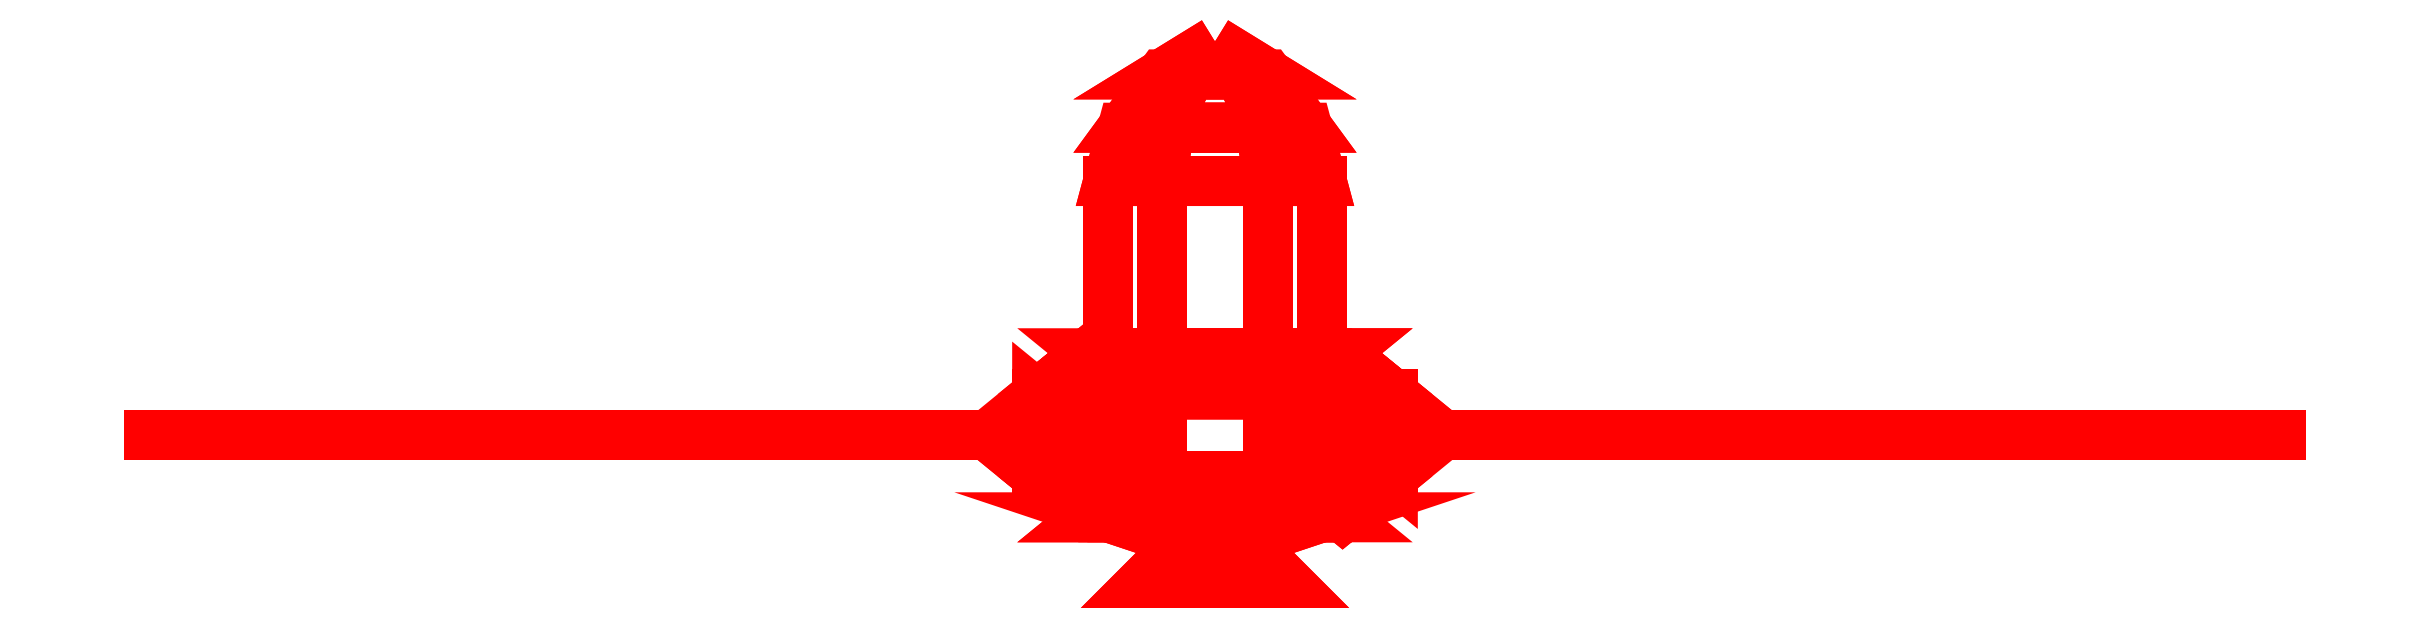
<metadata>
{"format":"dxf","ext":"dxf","renderer":"ezdxf+matplotlib","layout":"modelspace","background":"white","min_lineweight":24,"dpi":150}
</metadata>
<code>
0
SECTION
2
ENTITIES
0
3DFACE
8
PROPELLER
10
0.37
20
5.03
30
-0.49
11
0.49
21
5.03
31
-0.38
12
0.21
22
5.03
32
-0.1
13
0.1
23
5.03
33
-0.21
0
3DFACE
8
PROPELLER
10
0.68
20
5.03
30
-0.85
11
0.85
21
5.03
31
-0.71
12
0.49
22
5.03
32
-0.38
13
0.37
23
5.03
33
-0.49
0
3DFACE
8
PROPELLER
10
0.87
20
5.03
30
-1.03
11
1.06
21
5.03
31
-0.93
12
0.85
22
5.03
32
-0.71
13
0.68
23
5.03
33
-0.85
0
3DFACE
8
PROPELLER
10
1.05
20
5.03
30
-1.19
11
1.21
21
5.03
31
-1.12
12
1.06
22
5.03
32
-0.93
13
0.87
23
5.03
33
-1.03
0
3DFACE
8
PROPELLER
10
1.21
20
5.03
30
-1.3
11
1.29
21
5.03
31
-1.22
12
1.21
22
5.03
32
-1.12
13
1.05
23
5.03
33
-1.19
0
3DFACE
8
PROPELLER
10
1.27
20
5.03
30
-1.33
11
1.31
21
5.03
31
-1.29
12
1.29
22
5.03
32
-1.22
13
1.21
23
5.03
33
-1.3
0
3DFACE
8
PROPELLER
10
-1.19
20
5.03
30
-1.05
11
-1.12
21
5.03
31
-1.21
12
-0.93
22
5.03
32
-1.06
13
-1.03
23
5.03
33
-0.87
0
3DFACE
8
PROPELLER
10
-1.03
20
5.03
30
-0.87
11
-0.93
21
5.03
31
-1.06
12
-0.71
22
5.03
32
-0.85
13
-0.85
23
5.03
33
-0.68
0
3DFACE
8
PROPELLER
10
-0.85
20
5.03
30
-0.68
11
-0.71
21
5.03
31
-0.85
12
-0.38
22
5.03
32
-0.49
13
-0.49
23
5.03
33
-0.37
0
3DFACE
8
PROPELLER
10
-1.33
20
5.03
30
-1.27
11
-1.29
21
5.03
31
-1.31
12
-1.22
22
5.03
32
-1.29
13
-1.3
23
5.03
33
-1.21
0
3DFACE
8
PROPELLER
10
-1.3
20
5.03
30
-1.21
11
-1.22
21
5.03
31
-1.29
12
-1.12
22
5.03
32
-1.21
13
-1.19
23
5.03
33
-1.05
0
3DFACE
8
PROPELLER
10
-0.49
20
5.03
30
-0.37
11
-0.38
21
5.03
31
-0.49
12
-0.1
22
5.03
32
-0.21
13
-0.21
23
5.03
33
-0.1
0
3DFACE
8
PROPELLER
10
-1.05
20
5.03
30
1.19
11
-1.21
21
5.03
31
1.12
12
-1.06
22
5.03
32
0.93
13
-0.87
23
5.03
33
1.03
0
3DFACE
8
PROPELLER
10
-0.87
20
5.03
30
1.03
11
-1.06
21
5.03
31
0.93
12
-0.85
22
5.03
32
0.71
13
-0.68
23
5.03
33
0.85
0
3DFACE
8
PROPELLER
10
-0.68
20
5.03
30
0.85
11
-0.85
21
5.03
31
0.71
12
-0.49
22
5.03
32
0.38
13
-0.37
23
5.03
33
0.49
0
3DFACE
8
PROPELLER
10
-1.27
20
5.03
30
1.33
11
-1.31
21
5.03
31
1.29
12
-1.29
22
5.03
32
1.22
13
-1.21
23
5.03
33
1.3
0
3DFACE
8
PROPELLER
10
-1.21
20
5.03
30
1.3
11
-1.29
21
5.03
31
1.22
12
-1.21
22
5.03
32
1.12
13
-1.05
23
5.03
33
1.19
0
3DFACE
8
PROPELLER
10
-0.37
20
5.03
30
0.49
11
-0.49
21
5.03
31
0.38
12
-0.21
22
5.03
32
0.1
13
-0.1
23
5.03
33
0.21
0
3DFACE
8
PROPELLER
10
1.19
20
5.03
30
1.05
11
1.12
21
5.03
31
1.21
12
0.93
22
5.03
32
1.06
13
1.03
23
5.03
33
0.87
0
3DFACE
8
PROPELLER
10
1.03
20
5.03
30
0.87
11
0.93
21
5.03
31
1.06
12
0.71
22
5.03
32
0.85
13
0.85
23
5.03
33
0.68
0
3DFACE
8
PROPELLER
10
0.85
20
5.03
30
0.68
11
0.71
21
5.03
31
0.85
12
0.38
22
5.03
32
0.49
13
0.49
23
5.03
33
0.37
0
3DFACE
8
PROPELLER
10
1.33
20
5.03
30
1.27
11
1.29
21
5.03
31
1.31
12
1.22
22
5.03
32
1.29
13
1.3
23
5.03
33
1.21
0
3DFACE
8
PROPELLER
10
1.3
20
5.03
30
1.21
11
1.22
21
5.03
31
1.29
12
1.12
22
5.03
32
1.21
13
1.19
23
5.03
33
1.05
0
3DFACE
8
PROPELLER
10
0.49
20
5.03
30
0.37
11
0.38
21
5.03
31
0.49
12
0.1
22
5.03
32
0.21
13
0.21
23
5.03
33
0.1
0
3DFACE
8
PROPELLER
10
0.1556
20
4.93
30
0.1556
11
0.09433
21
4.98
31
0.2168
12
-0.2168
22
4.98
32
-0.09433
13
-0.1556
23
4.93
33
-0.1556
0
3DFACE
8
PROPELLER
10
0.09433
20
4.98
30
0.2168
11
0.09433
21
5.08
31
0.2168
12
-0.2168
22
5.08
32
-0.09433
13
-0.2168
23
4.98
33
-0.09433
0
3DFACE
8
PROPELLER
10
0.09433
20
5.08
30
0.2168
11
0.1556
21
5.13
31
0.1556
12
-0.1556
22
5.13
32
-0.1556
13
-0.2168
23
5.08
33
-0.09433
0
3DFACE
8
PROPELLER
10
0.1556
20
5.13
30
0.1556
11
0.2168
21
5.08
31
0.09433
12
-0.09433
22
5.08
32
-0.2168
13
-0.1556
23
5.13
33
-0.1556
0
3DFACE
8
PROPELLER
10
0.2168
20
5.08
30
0.09433
11
0.2168
21
4.98
31
0.09433
12
-0.09433
22
4.98
32
-0.2168
13
-0.09433
23
5.08
33
-0.2168
0
3DFACE
8
PROPELLER
10
0.2168
20
4.98
30
0.09433
11
0.1556
21
4.93
31
0.1556
12
-0.1556
22
4.93
32
-0.1556
13
-0.09433
23
4.98
33
-0.2168
0
3DFACE
8
PROPELLER
10
-0.1556
20
4.93
30
0.1556
11
-0.2168
21
4.98
31
0.09433
12
0.09433
22
4.98
32
-0.2168
13
0.1556
23
4.93
33
-0.1556
0
3DFACE
8
PROPELLER
10
-0.2168
20
4.98
30
0.09433
11
-0.2168
21
5.08
31
0.09433
12
0.09433
22
5.08
32
-0.2168
13
0.09433
23
4.98
33
-0.2168
0
3DFACE
8
PROPELLER
10
-0.2168
20
5.08
30
0.09433
11
-0.1556
21
5.13
31
0.1556
12
0.1556
22
5.13
32
-0.1556
13
0.09433
23
5.08
33
-0.2168
0
3DFACE
8
PROPELLER
10
-0.1556
20
5.13
30
0.1556
11
-0.09433
21
5.08
31
0.2168
12
0.2168
22
5.08
32
-0.09433
13
0.1556
23
5.13
33
-0.1556
0
3DFACE
8
PROPELLER
10
-0.09433
20
5.08
30
0.2168
11
-0.09433
21
4.98
31
0.2168
12
0.2168
22
4.98
32
-0.09433
13
0.2168
23
5.08
33
-0.09433
0
3DFACE
8
PROPELLER
10
-0.09433
20
4.98
30
0.2168
11
-0.1556
21
4.93
31
0.1556
12
0.1556
22
4.93
32
-0.1556
13
0.2168
23
4.98
33
-0.09433
0
3DFACE
8
PROPELLER
10
0.13
20
4.93
30
-2.2e-15
11
0.065
21
4.93
31
-0.1126
12
0.065
22
5.34
32
-0.1126
13
0.13
23
5.34
33
-2.2e-15
0
3DFACE
8
PROPELLER
10
0.065
20
4.93
30
-0.1126
11
-0.065
21
4.93
31
-0.1126
12
-0.065
22
5.34
32
-0.1126
13
0.065
23
5.34
33
-0.1126
0
3DFACE
8
PROPELLER
10
-0.065
20
4.93
30
-0.1126
11
-0.13
21
4.93
31
-2.2e-15
12
-0.13
22
5.34
32
-2.2e-15
13
-0.065
23
5.34
33
-0.1126
0
3DFACE
8
PROPELLER
10
-0.13
20
4.93
30
-2.2e-15
11
-0.065
21
4.93
31
0.1126
12
-0.065
22
5.34
32
0.1126
13
-0.13
23
5.34
33
-2.2e-15
0
3DFACE
8
PROPELLER
10
-0.065
20
4.93
30
0.1126
11
0.065
21
4.93
31
0.1126
12
0.065
22
5.34
32
0.1126
13
-0.065
23
5.34
33
0.1126
0
3DFACE
8
PROPELLER
10
0.065
20
4.93
30
0.1126
11
0.13
21
4.93
31
-2.2e-15
12
0.13
22
5.34
32
-2.2e-15
13
0.065
23
5.34
33
0.1126
0
3DFACE
8
PROPELLER
10
0.1556
20
5.13
30
-0.1556
11
0.2168
21
5.08
31
-0.09433
12
0.2168
22
4.98
32
-0.09433
13
0.09433
23
5.08
33
-0.2168
0
3DFACE
8
PROPELLER
10
0.09433
20
5.08
30
-0.2168
11
0.2168
21
4.98
31
-0.09433
12
0.1556
22
4.93
32
-0.1556
13
0.09433
23
4.98
33
-0.2168
0
3DFACE
8
PROPELLER
10
-0.2168
20
4.98
30
0.09433
11
-0.09433
21
5.08
31
0.2168
12
-0.1556
22
5.13
32
0.1556
13
-0.2168
23
5.08
33
0.09433
0
3DFACE
8
PROPELLER
10
-0.1556
20
4.93
30
0.1556
11
-0.09433
21
4.98
31
0.2168
12
-0.09433
22
5.08
32
0.2168
13
-0.2168
23
4.98
33
0.09433
0
3DFACE
8
PROPELLER
10
-0.1556
20
4.93
30
-0.1556
11
-0.2168
21
4.98
31
-0.09433
12
-0.2168
22
5.08
32
-0.09433
13
-0.09433
23
4.98
33
-0.2168
0
3DFACE
8
PROPELLER
10
-0.09433
20
4.98
30
-0.2168
11
-0.2168
21
5.08
31
-0.09433
12
-0.1556
22
5.13
32
-0.1556
13
-0.09433
23
5.08
33
-0.2168
0
3DFACE
8
PROPELLER
10
0.2168
20
5.08
30
0.09433
11
0.09433
21
4.98
31
0.2168
12
0.1556
22
4.93
32
0.1556
13
0.2168
23
4.98
33
0.09433
0
3DFACE
8
PROPELLER
10
0.1556
20
5.13
30
0.1556
11
0.09433
21
5.08
31
0.2168
12
0.09433
22
4.98
32
0.2168
13
0.2168
23
5.08
33
0.09433
0
3DFACE
8
PROPELLER
10
0.13
20
4.93
30
1.3e-15
11
0.065
21
4.93
31
0.1126
12
0.02
22
4.9
32
0.03464
13
0.04
23
4.9
33
1.3e-15
0
3DFACE
8
PROPELLER
10
0.065
20
4.93
30
0.1126
11
-0.065
21
4.93
31
0.1126
12
-0.02
22
4.9
32
0.03464
13
0.02
23
4.9
33
0.03464
0
3DFACE
8
PROPELLER
10
-0.065
20
4.93
30
0.1126
11
-0.13
21
4.93
31
1.3e-15
12
-0.04
22
4.9
32
1.3e-15
13
-0.02
23
4.9
33
0.03464
0
3DFACE
8
PROPELLER
10
-0.13
20
4.93
30
1.3e-15
11
-0.065
21
4.93
31
-0.1126
12
-0.02
22
4.9
32
-0.03464
13
-0.04
23
4.9
33
1.3e-15
0
3DFACE
8
PROPELLER
10
-0.065
20
4.93
30
-0.1126
11
0.065
21
4.93
31
-0.1126
12
0.02
22
4.9
32
-0.03464
13
-0.02
23
4.9
33
-0.03464
0
3DFACE
8
PROPELLER
10
0.065
20
4.93
30
-0.1126
11
0.13
21
4.93
31
1.3e-15
12
0.04
22
4.9
32
1.3e-15
13
0.02
23
4.9
33
-0.03464
0
3DFACE
8
PROPELLER
10
0.04
20
4.9
30
1.3e-15
11
0.02
21
4.9
31
0.03464
12
0.045
22
4.85
32
0.07794
13
0.09
23
4.85
33
1.3e-15
0
3DFACE
8
PROPELLER
10
0.02
20
4.9
30
0.03464
11
-0.02
21
4.9
31
0.03464
12
-0.045
22
4.85
32
0.07794
13
0.045
23
4.85
33
0.07794
0
3DFACE
8
PROPELLER
10
-0.02
20
4.9
30
0.03464
11
-0.04
21
4.9
31
1.3e-15
12
-0.09
22
4.85
32
1.3e-15
13
-0.045
23
4.85
33
0.07794
0
3DFACE
8
PROPELLER
10
-0.04
20
4.9
30
1.3e-15
11
-0.02
21
4.9
31
-0.03464
12
-0.045
22
4.85
32
-0.07794
13
-0.09
23
4.85
33
1.3e-15
0
3DFACE
8
PROPELLER
10
-0.02
20
4.9
30
-0.03464
11
0.02
21
4.9
31
-0.03464
12
0.045
22
4.85
32
-0.07794
13
-0.045
23
4.85
33
-0.07794
0
3DFACE
8
PROPELLER
10
0.02
20
4.9
30
-0.03464
11
0.04
21
4.9
31
1.3e-15
12
0.09
22
4.85
32
1.3e-15
13
0.045
23
4.85
33
-0.07794
0
3DFACE
8
PROPELLER
10
0
20
5.51
30
1.3e-15
11
-0.065
21
5.47
31
1.3e-15
12
-0.0325
22
5.47
32
0.05629
13
0
23
5.51
33
1.3e-15
0
3DFACE
8
PROPELLER
10
-0.065
20
5.47
30
1.3e-15
11
-0.1126
21
5.405
31
1.3e-15
12
-0.05629
22
5.405
32
0.0975
13
-0.0325
23
5.47
33
0.05629
0
3DFACE
8
PROPELLER
10
-0.1126
20
5.405
30
1.3e-15
11
-0.13
21
5.34
31
1.3e-15
12
-0.065
22
5.34
32
0.1126
13
-0.05629
23
5.405
33
0.0975
0
3DFACE
8
PROPELLER
10
0
20
5.51
30
1.3e-15
11
-0.0325
21
5.47
31
0.05629
12
0.0325
22
5.47
32
0.05629
13
0
23
5.51
33
1.3e-15
0
3DFACE
8
PROPELLER
10
-0.0325
20
5.47
30
0.05629
11
-0.05629
21
5.405
31
0.0975
12
0.05629
22
5.405
32
0.0975
13
0.0325
23
5.47
33
0.05629
0
3DFACE
8
PROPELLER
10
-0.05629
20
5.405
30
0.0975
11
-0.065
21
5.34
31
0.1126
12
0.065
22
5.34
32
0.1126
13
0.05629
23
5.405
33
0.0975
0
3DFACE
8
PROPELLER
10
0
20
5.51
30
1.3e-15
11
0.0325
21
5.47
31
0.05629
12
0.065
22
5.47
32
1.3e-15
13
0
23
5.51
33
1.3e-15
0
3DFACE
8
PROPELLER
10
0.0325
20
5.47
30
0.05629
11
0.05629
21
5.405
31
0.0975
12
0.1126
22
5.405
32
1.3e-15
13
0.065
23
5.47
33
1.3e-15
0
3DFACE
8
PROPELLER
10
0.05629
20
5.405
30
0.0975
11
0.065
21
5.34
31
0.1126
12
0.13
22
5.34
32
1.3e-15
13
0.1126
23
5.405
33
1.3e-15
0
3DFACE
8
PROPELLER
10
0
20
5.51
30
1.3e-15
11
0.065
21
5.47
31
1.3e-15
12
0.0325
22
5.47
32
-0.05629
13
0
23
5.51
33
1.3e-15
0
3DFACE
8
PROPELLER
10
0.065
20
5.47
30
1.3e-15
11
0.1126
21
5.405
31
1.3e-15
12
0.05629
22
5.405
32
-0.0975
13
0.0325
23
5.47
33
-0.05629
0
3DFACE
8
PROPELLER
10
0.1126
20
5.405
30
1.3e-15
11
0.13
21
5.34
31
1.3e-15
12
0.065
22
5.34
32
-0.1126
13
0.05629
23
5.405
33
-0.0975
0
3DFACE
8
PROPELLER
10
0
20
5.51
30
1.3e-15
11
0.0325
21
5.47
31
-0.05629
12
-0.0325
22
5.47
32
-0.05629
13
0
23
5.51
33
1.3e-15
0
3DFACE
8
PROPELLER
10
0.0325
20
5.47
30
-0.05629
11
0.05629
21
5.405
31
-0.0975
12
-0.05629
22
5.405
32
-0.0975
13
-0.0325
23
5.47
33
-0.05629
0
3DFACE
8
PROPELLER
10
0.05629
20
5.405
30
-0.0975
11
0.065
21
5.34
31
-0.1126
12
-0.065
22
5.34
32
-0.1126
13
-0.05629
23
5.405
33
-0.0975
0
3DFACE
8
PROPELLER
10
0
20
5.51
30
1.3e-15
11
-0.0325
21
5.47
31
-0.05629
12
-0.065
22
5.47
32
1.3e-15
13
0
23
5.51
33
1.3e-15
0
3DFACE
8
PROPELLER
10
-0.0325
20
5.47
30
-0.05629
11
-0.05629
21
5.405
31
-0.0975
12
-0.1126
22
5.405
32
1.3e-15
13
-0.065
23
5.47
33
1.3e-15
0
3DFACE
8
PROPELLER
10
-0.05629
20
5.405
30
-0.0975
11
-0.065
21
5.34
31
-0.1126
12
-0.13
22
5.34
32
1.3e-15
13
-0.1126
23
5.405
33
1.3e-15
0
VIEWPORT
8
0
10
144.7
20
101.2
30
0
40
391.1
41
222.2
68
     2
69
     1
0
VIEWPORT
8
0
10
139.2
20
100.8
30
0
40
222.8
41
161.3
68
     1
69
     2
0
ENDSEC
0
EOF

</code>
